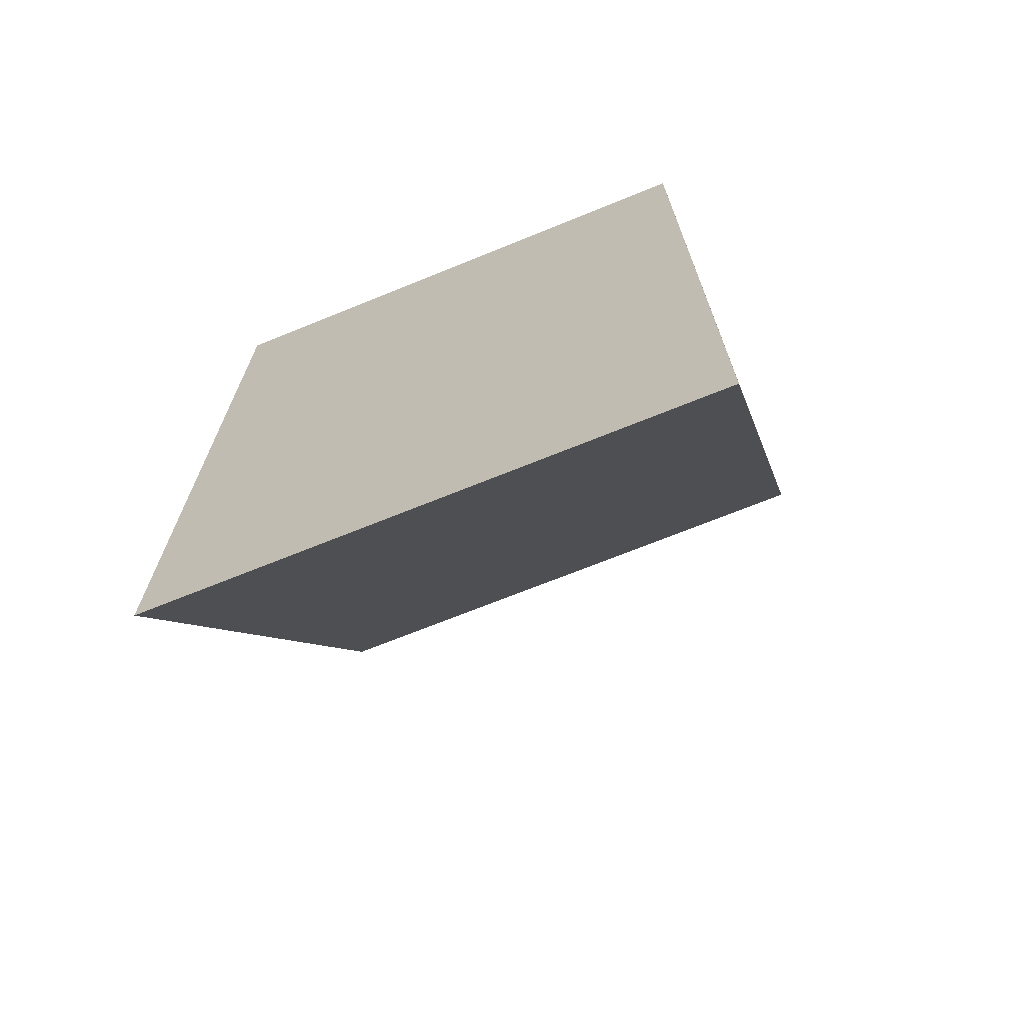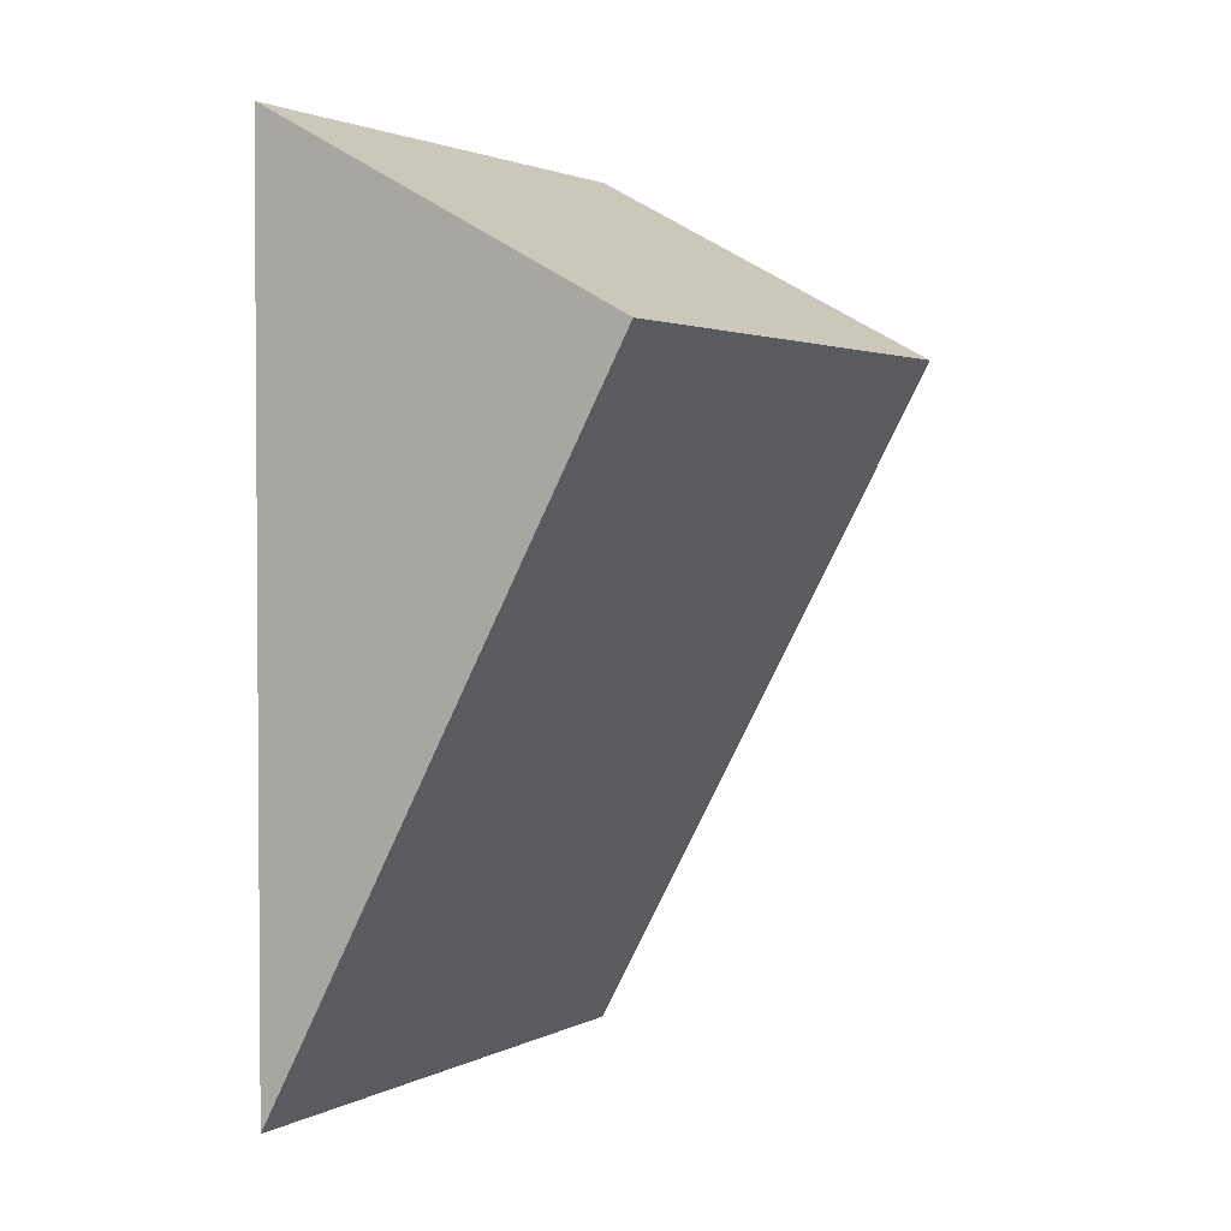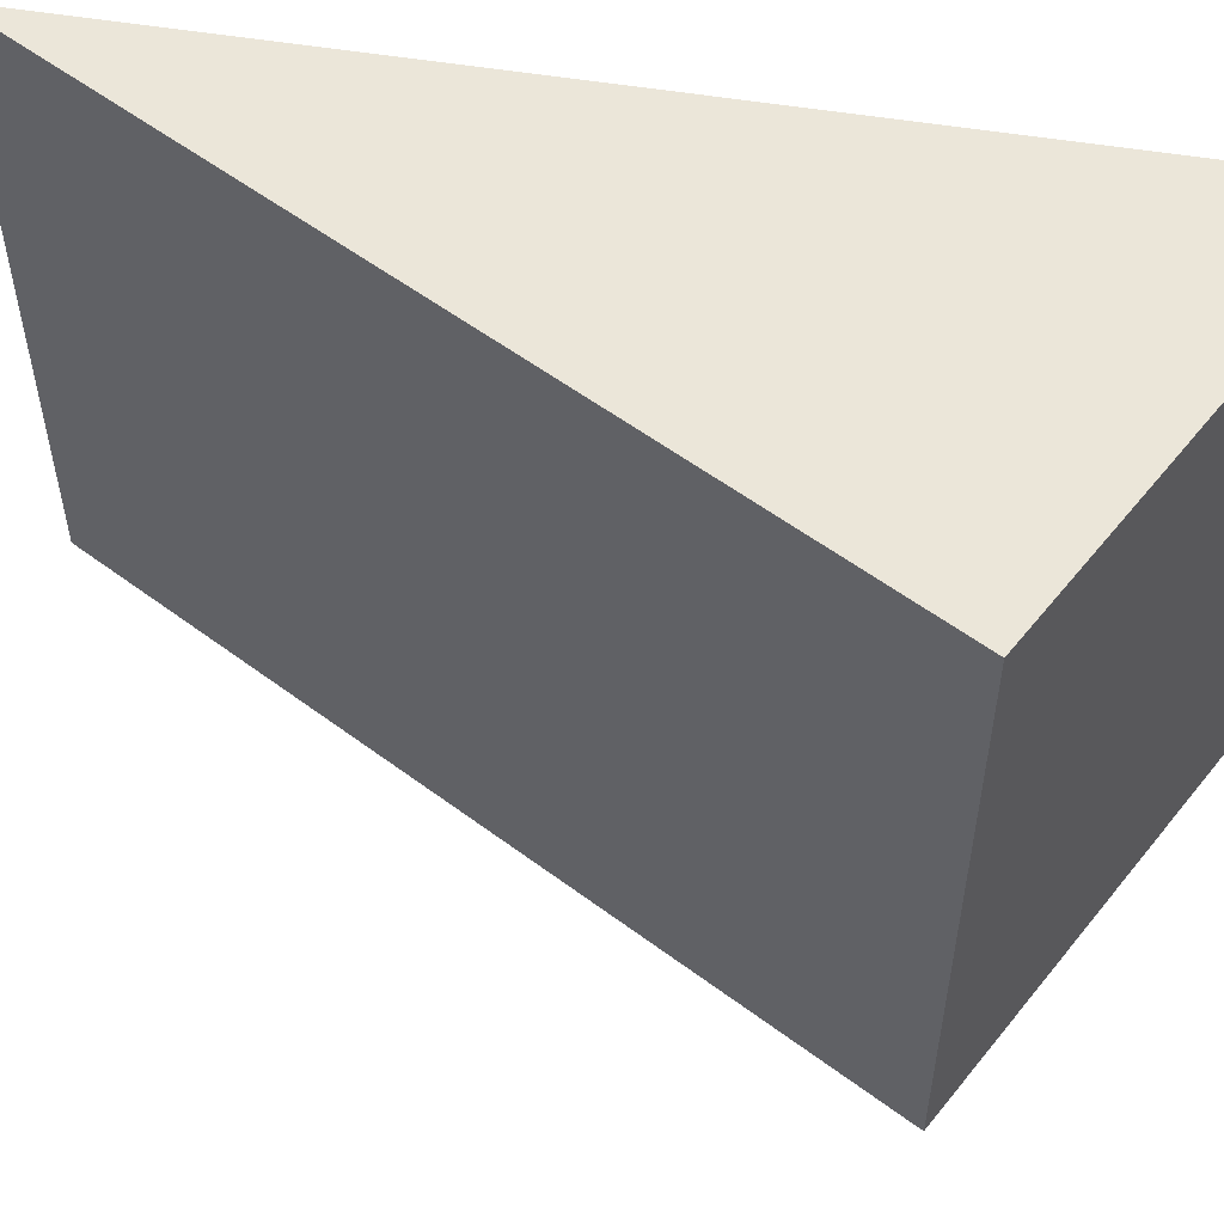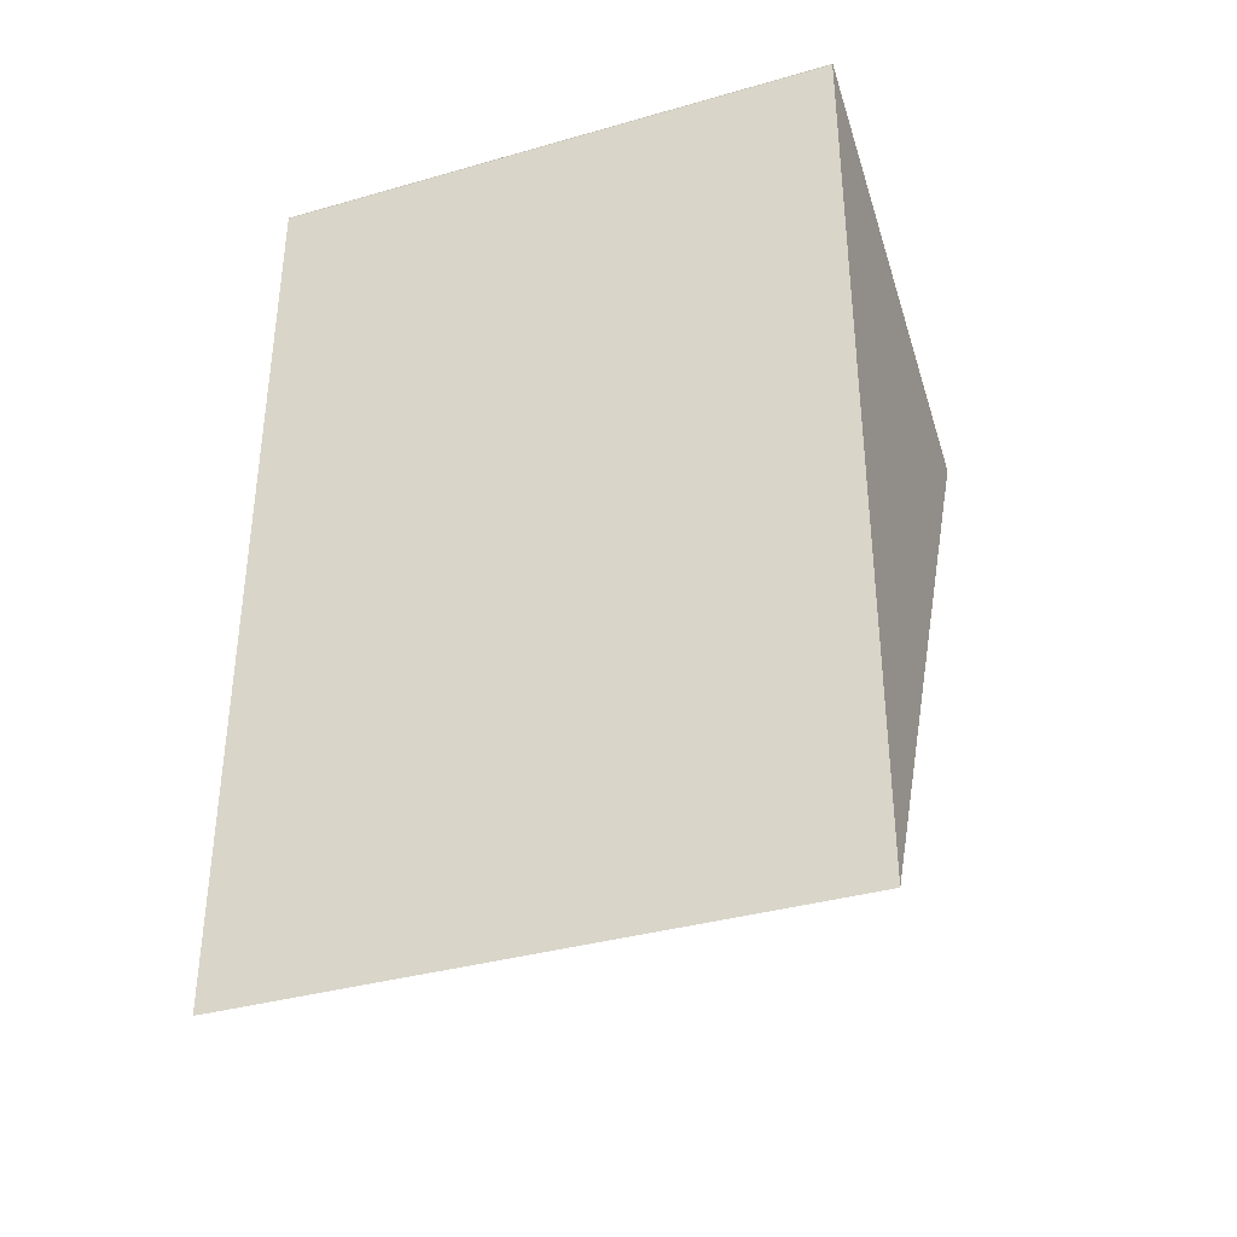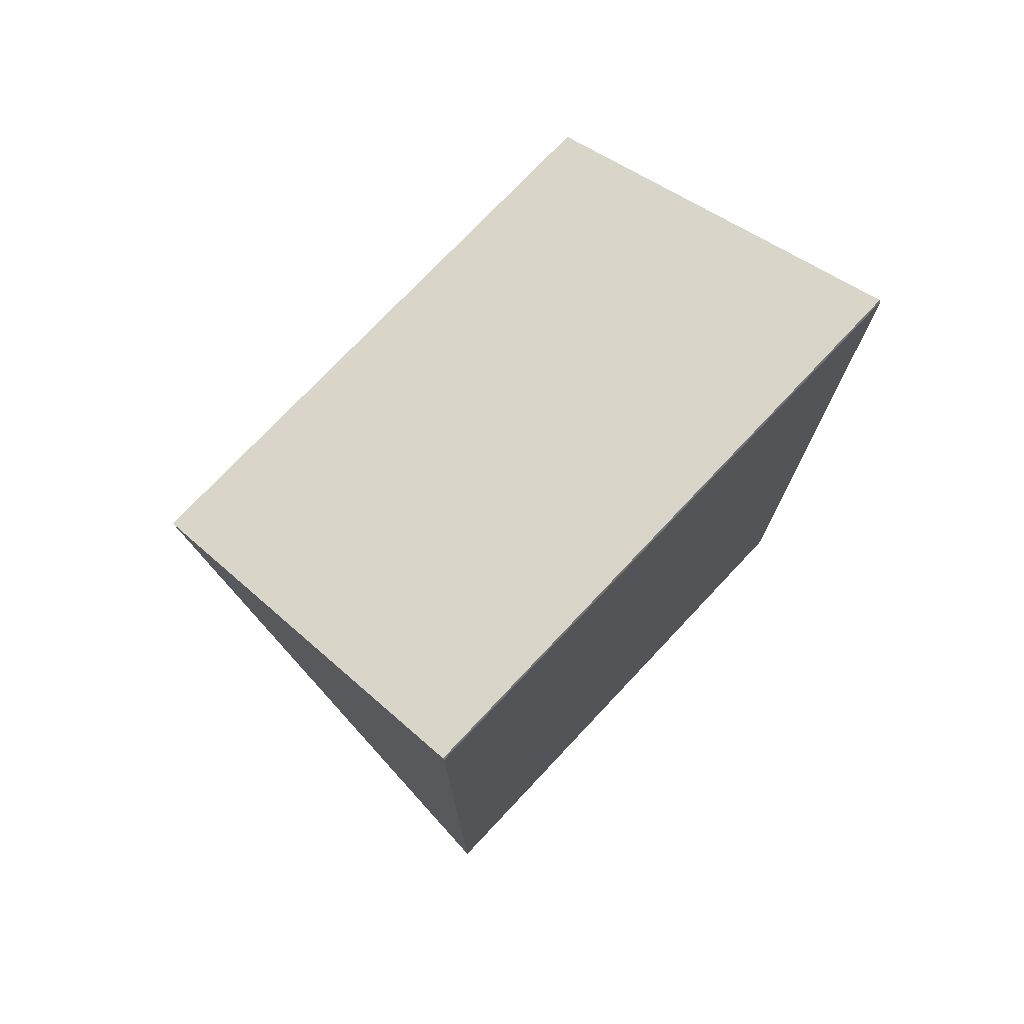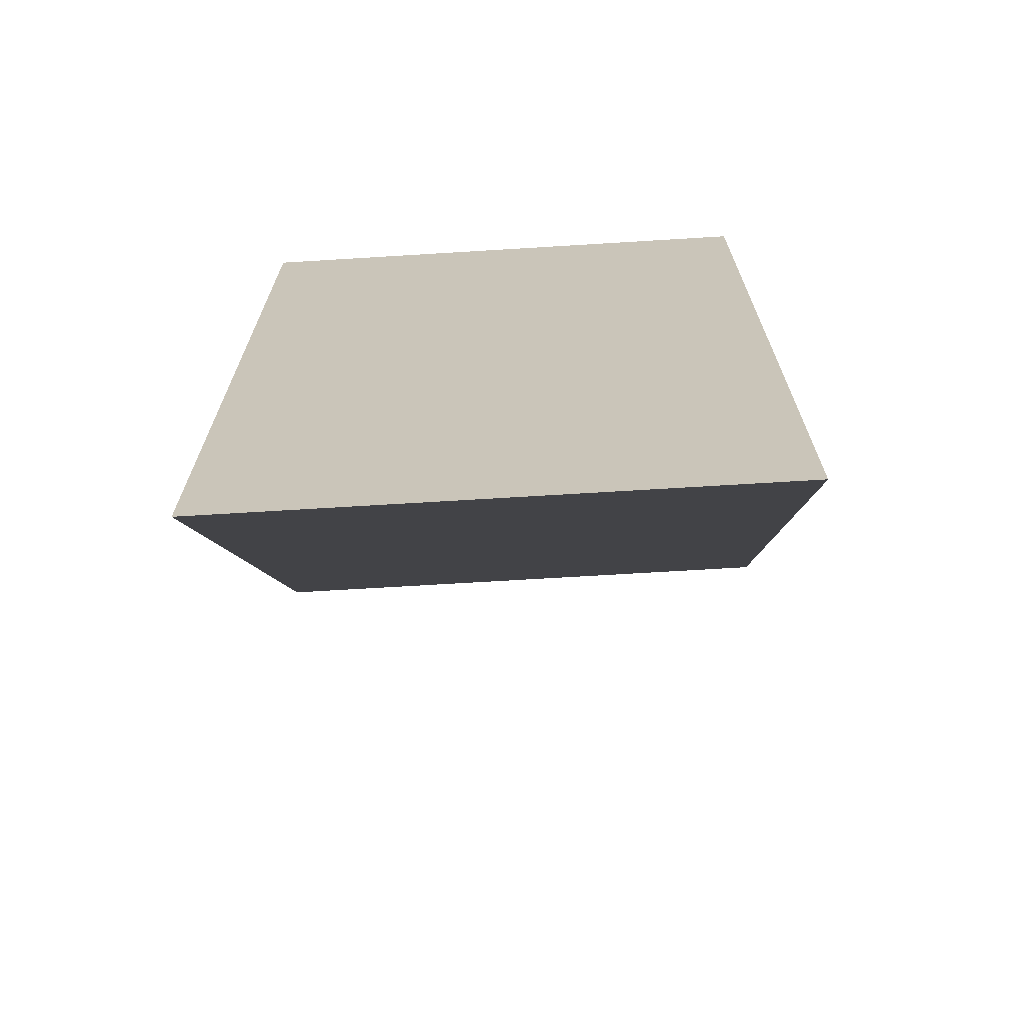
<metadata>
{"format":"obj","ext":"obj","renderer":"f3d","projection":"perspective","resolution":1024,"background":"white","views":[{"elev":-69.6,"azim":112.1,"up":"+Z"},{"elev":2.3,"azim":-148.7,"up":"+Z"},{"elev":55.2,"azim":-80.3,"up":"+Y"},{"elev":-36.8,"azim":110.3,"up":"+Z"},{"elev":75.0,"azim":43.3,"up":"+Z"},{"elev":-68.5,"azim":93.5,"up":"+Z"}]}
</metadata>
<code>
v  3.451 10.72 -6.311
v  7.126 10.72 3.747
v  7.126 10.72 -13.03
v  0 10.72 6.564e-16
v  7.1 10.72 3.794
v  3.563 10.72 1.904
v  7.1 -2.323e-16 3.794
v  7.126 -2.294e-16 3.747
v  7.126 7.98e-16 -13.03
v  0 0 0
v  3.451 3.864e-16 -6.311
v  3.563 -1.166e-16 1.904
g defaultobject
f 1 2 3
f 2 1 4
f 2 4 5
f 5 4 6
f 7 2 5
f 2 7 8
f 8 3 2
f 3 8 9
f 9 1 3
f 1 9 4
f 4 9 10
f 10 9 11
f 6 7 5
f 7 6 4
f 7 4 12
f 12 4 10
f 7 9 8
f 9 7 12
f 9 12 11
f 11 12 10

</code>
